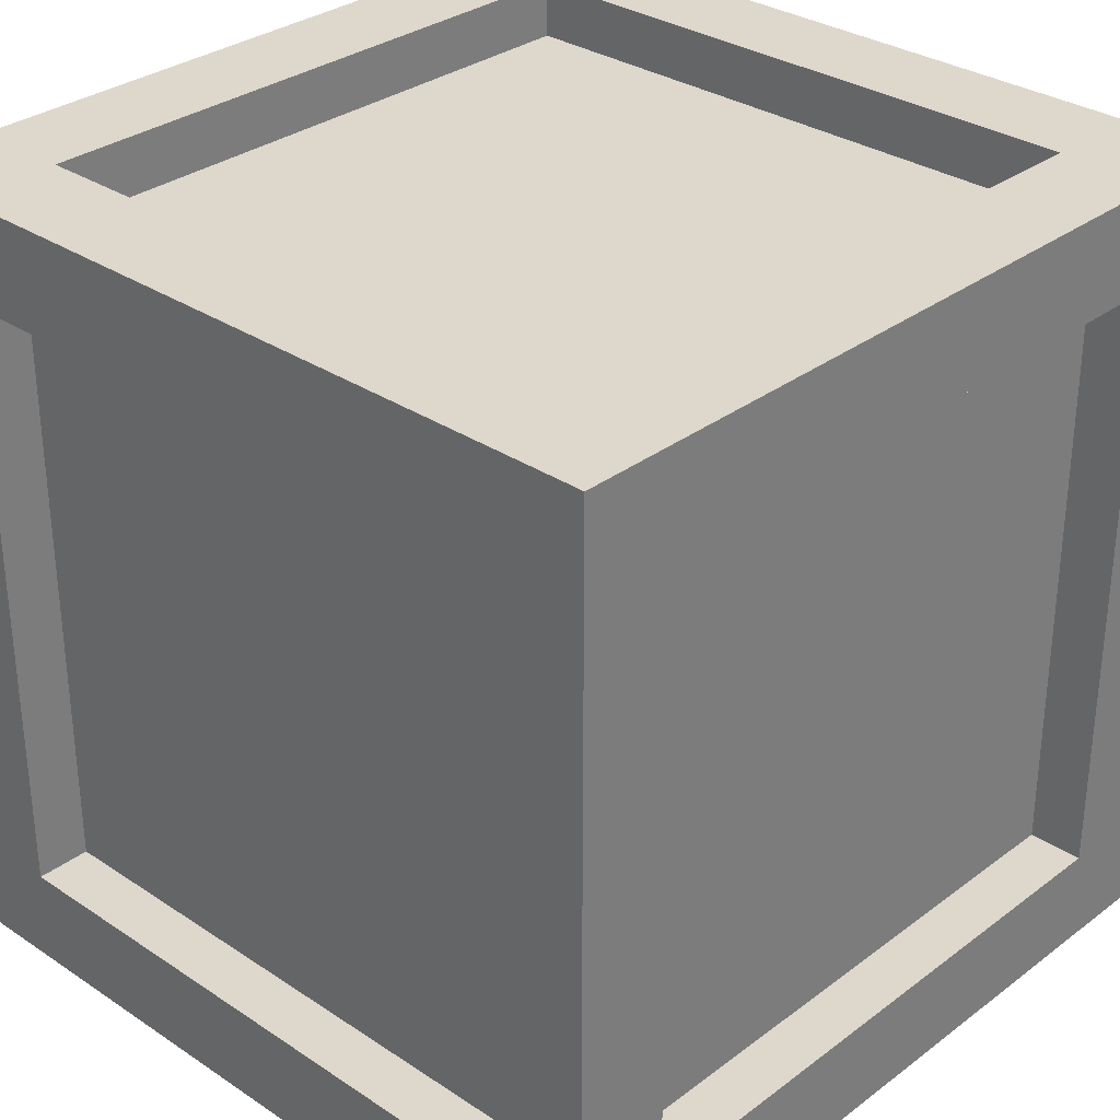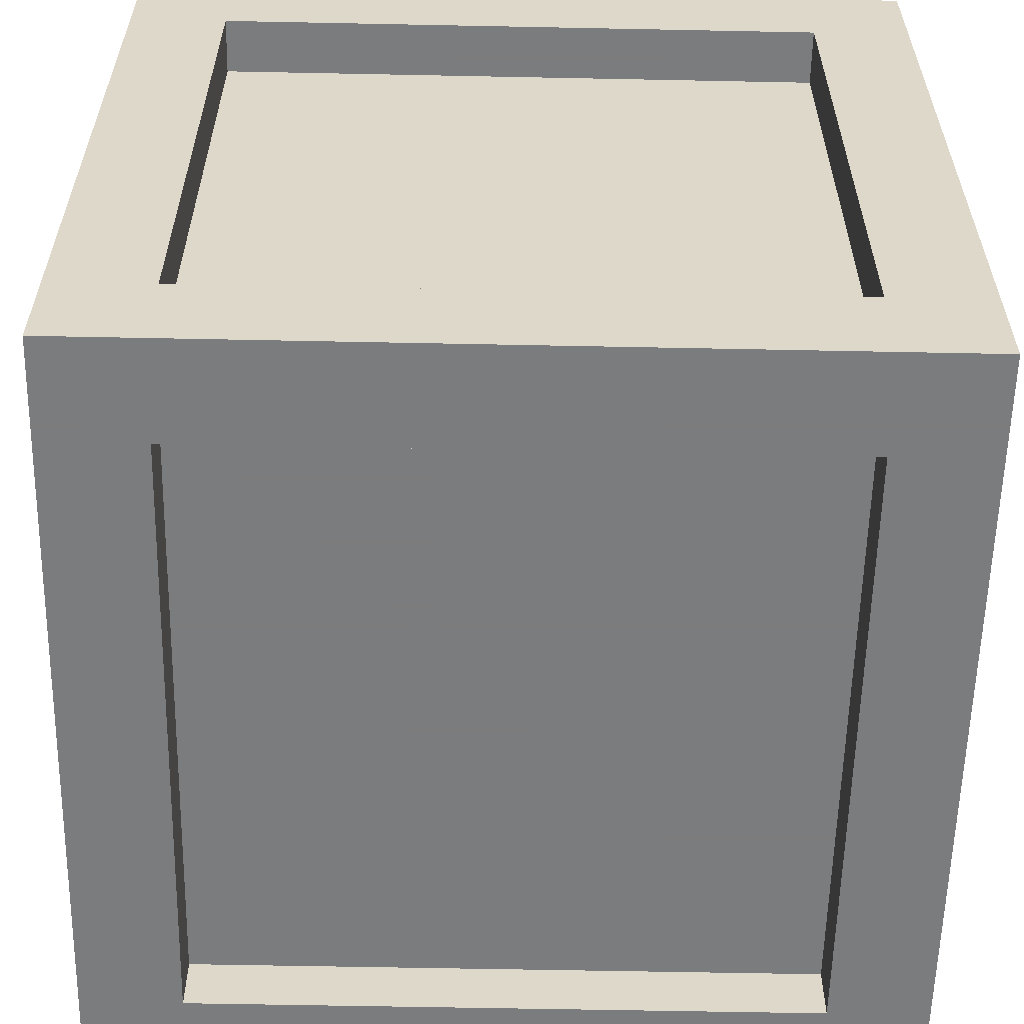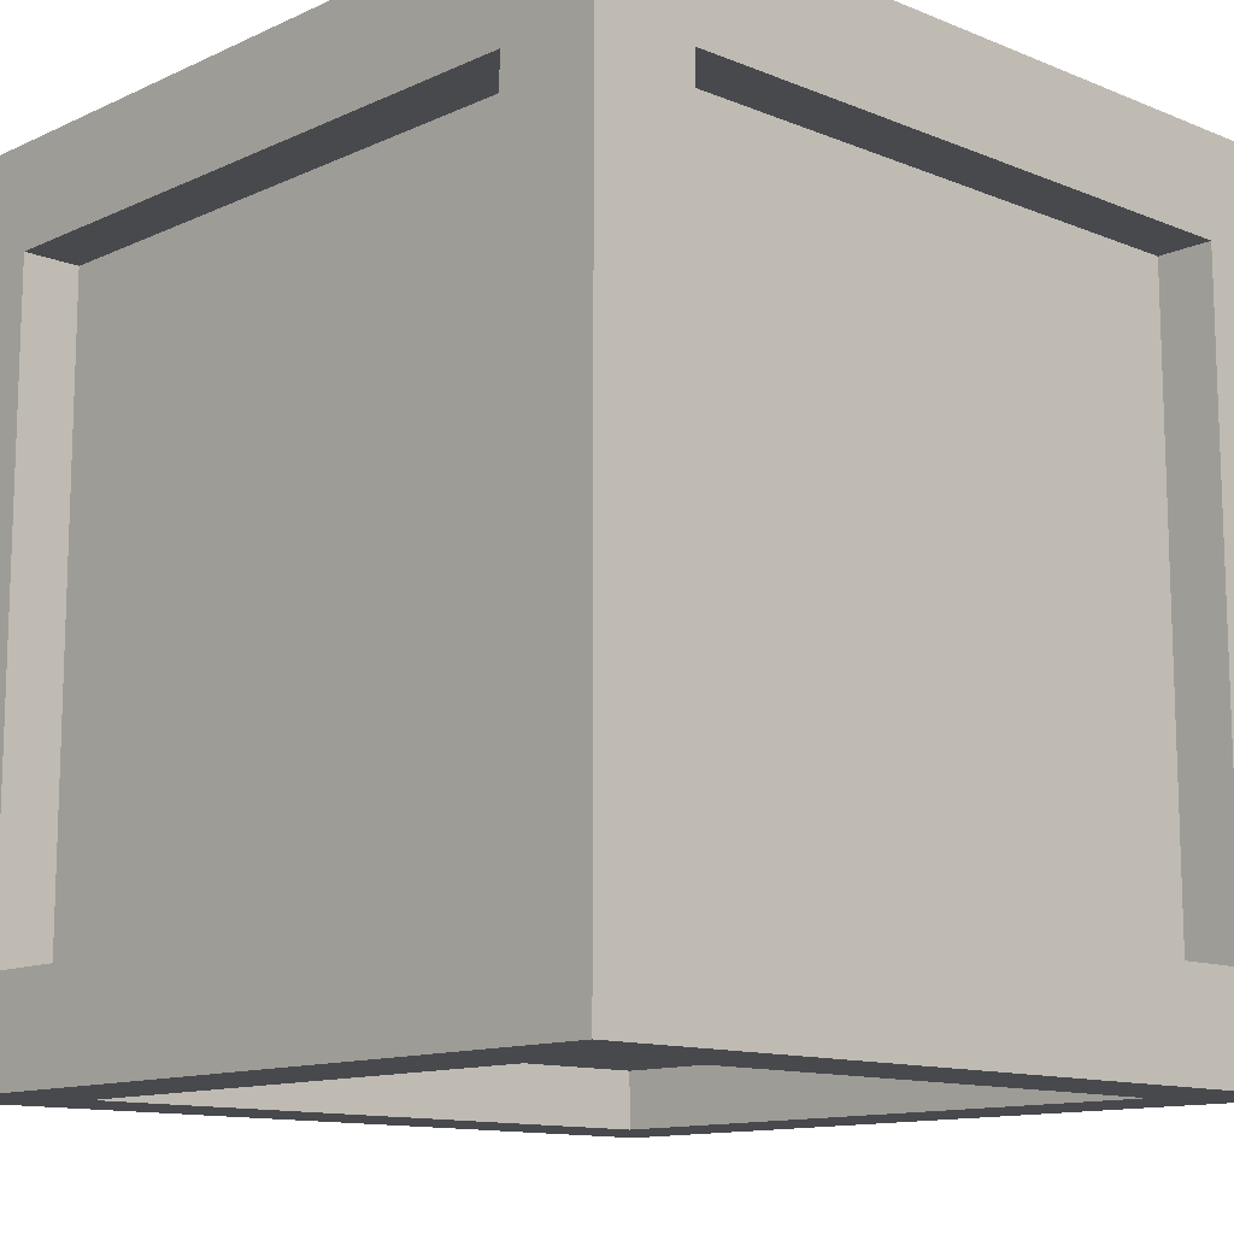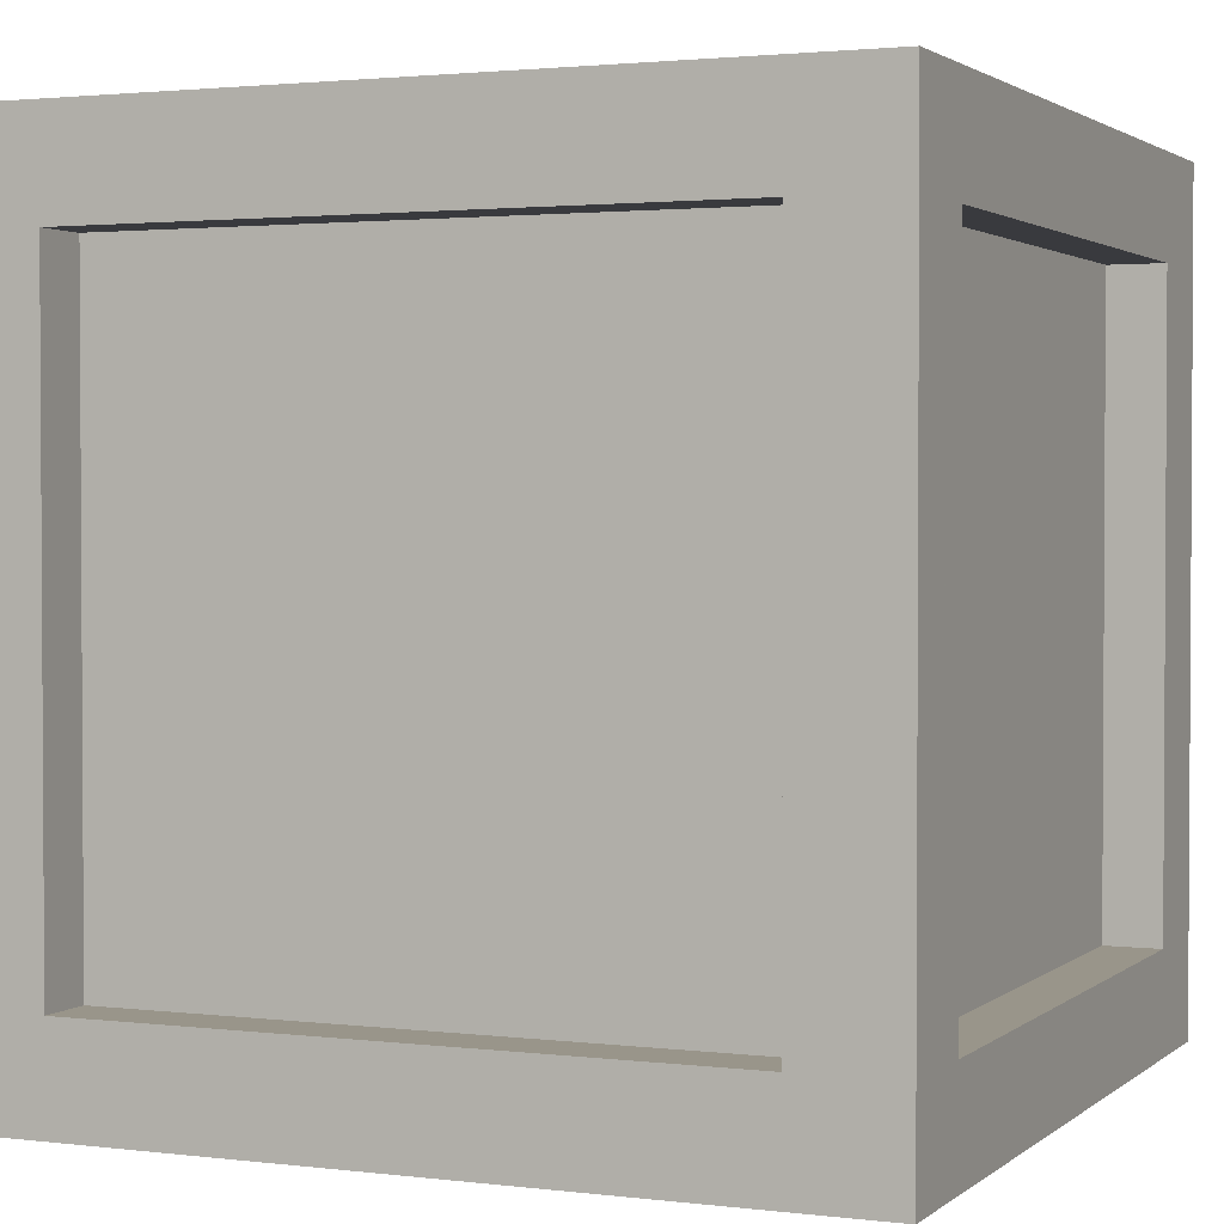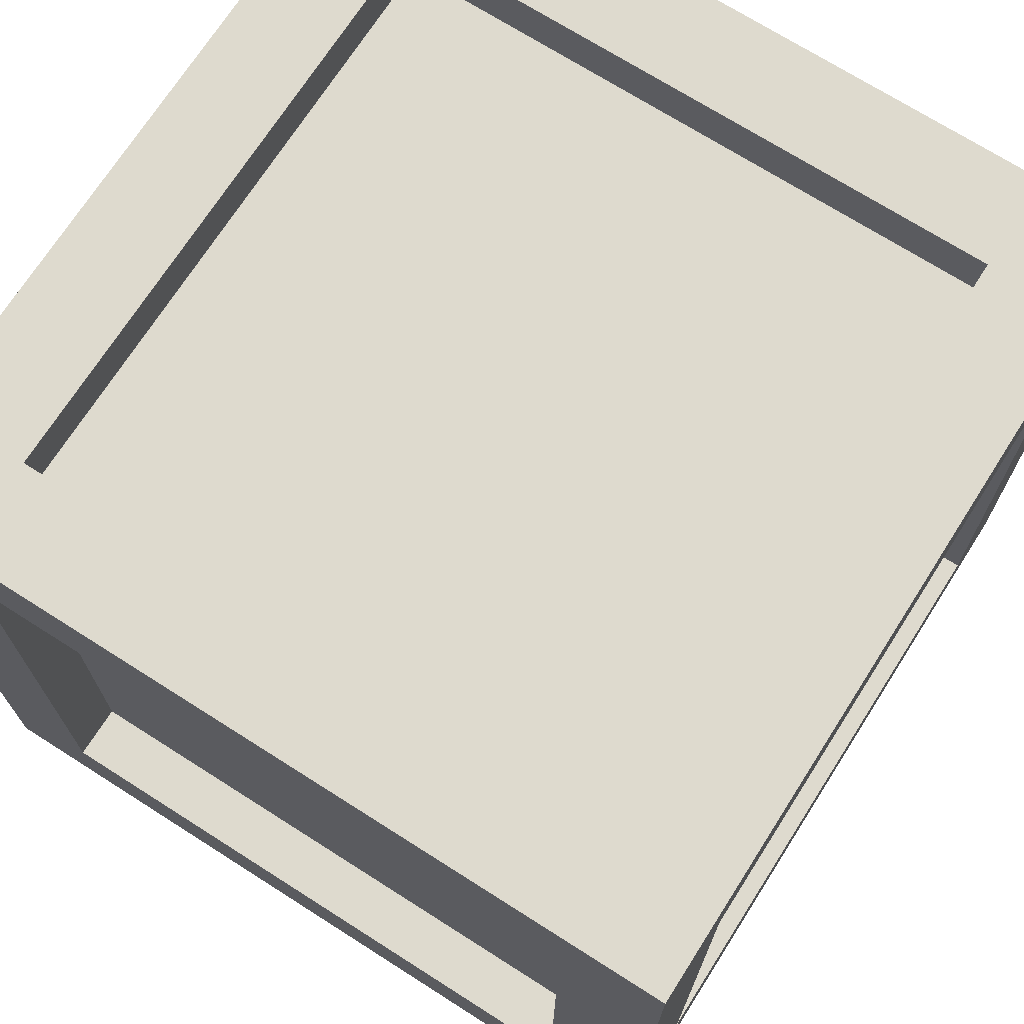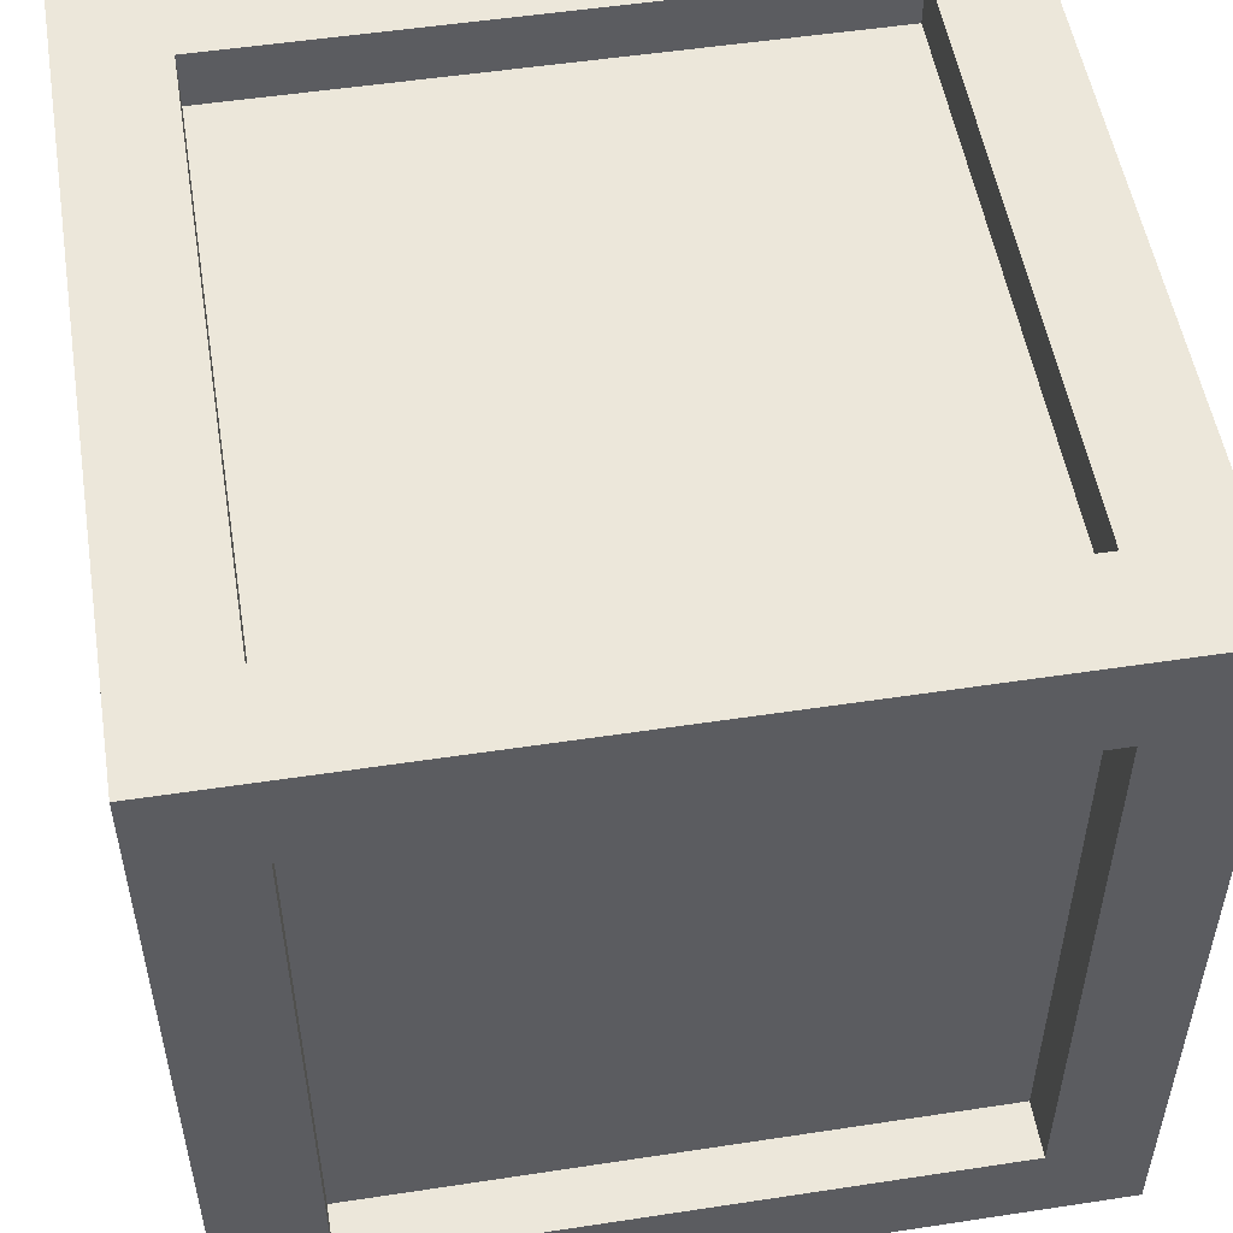
<metadata>
{"format":"obj","ext":"obj","renderer":"f3d","projection":"perspective","resolution":1024,"background":"white","views":[{"elev":31.4,"azim":-136.7,"up":"+Y"},{"elev":-58.7,"azim":-1.2,"up":"+Z"},{"elev":-12.4,"azim":-43.4,"up":"+Z"},{"elev":2.0,"azim":-66.5,"up":"+Y"},{"elev":71.1,"azim":-147.5,"up":"+Y"},{"elev":52.5,"azim":80.7,"up":"+Z"}]}
</metadata>
<code>
g DesertBox
v 0.2174 0.2479 -0.2174
v 0.2174 0.2479 0.2174
v -0.2174 0.2479 0.2174
v -0.2174 0.2479 -0.2174
v -0.2174 -0.2479 -0.2174
v -0.2174 -0.2479 0.2174
v 0.2174 -0.2479 0.2174
v 0.2174 -0.2479 -0.2174
v 0.2174 -0.2174 0.2479
v -0.2174 -0.2174 0.2479
v -0.2174 0.2174 0.2479
v 0.2174 0.2174 0.2479
v 0.2479 -0.2174 -0.2174
v 0.2479 -0.2174 0.2174
v 0.2479 0.2174 0.2174
v 0.2479 0.2174 -0.2174
v -0.2174 -0.2174 -0.2479
v 0.2174 -0.2174 -0.2479
v 0.2174 0.2174 -0.2479
v -0.2174 0.2174 -0.2479
v -0.2479 -0.2174 0.2174
v -0.2479 -0.2174 -0.2174
v -0.2479 0.2174 -0.2174
v -0.2479 0.2174 0.2174
v 0.2174 0.2174 -0.2875
v 0.2174 0.2174 -0.2479
v 0.2174 -0.2174 -0.2479
v 0.2174 -0.2174 -0.2875
v -0.2875 0.2875 0.2875
v -0.2875 -0.2875 0.2875
v -0.2875 -0.2174 0.2174
v -0.2875 0.2174 0.2174
v -0.2875 0.2875 -0.2875
v -0.2875 0.2174 -0.2174
v -0.2875 -0.2875 -0.2875
v -0.2875 -0.2174 -0.2174
v -0.2174 -0.2875 -0.2174
v -0.2174 -0.2479 -0.2174
v 0.2174 -0.2479 -0.2174
v 0.2174 -0.2875 -0.2174
v -0.2875 0.2875 -0.2875
v -0.2875 -0.2875 -0.2875
v -0.2174 -0.2174 -0.2875
v -0.2174 0.2174 -0.2875
v 0.2875 0.2875 -0.2875
v 0.2174 0.2174 -0.2875
v 0.2875 -0.2875 -0.2875
v 0.2174 -0.2174 -0.2875
v 0.2875 0.2174 -0.2174
v 0.2479 0.2174 -0.2174
v 0.2479 0.2174 0.2174
v 0.2875 0.2174 0.2174
v 0.2875 0.2875 -0.2875
v 0.2875 -0.2875 -0.2875
v 0.2875 -0.2174 -0.2174
v 0.2875 0.2174 -0.2174
v 0.2875 0.2875 0.2875
v 0.2875 0.2174 0.2174
v 0.2875 -0.2875 0.2875
v 0.2875 -0.2174 0.2174
v -0.2875 0.2174 -0.2174
v -0.2479 0.2174 -0.2174
v -0.2479 -0.2174 -0.2174
v -0.2875 -0.2174 -0.2174
v 0.2875 0.2875 0.2875
v 0.2875 -0.2875 0.2875
v 0.2174 -0.2174 0.2875
v 0.2174 0.2174 0.2875
v -0.2875 0.2875 0.2875
v -0.2174 0.2174 0.2875
v -0.2875 -0.2875 0.2875
v -0.2174 -0.2174 0.2875
v 0.2174 -0.2174 0.2875
v 0.2174 -0.2174 0.2479
v 0.2174 0.2174 0.2479
v 0.2174 0.2174 0.2875
v 0.2875 -0.2875 -0.2875
v -0.2875 -0.2875 -0.2875
v -0.2174 -0.2875 -0.2174
v 0.2174 -0.2875 -0.2174
v 0.2875 -0.2875 0.2875
v 0.2174 -0.2875 0.2174
v -0.2875 -0.2875 0.2875
v -0.2174 -0.2875 0.2174
v -0.2174 0.2174 -0.2875
v -0.2174 0.2174 -0.2479
v 0.2174 0.2174 -0.2479
v 0.2174 0.2174 -0.2875
v -0.2875 0.2875 -0.2875
v 0.2875 0.2875 -0.2875
v 0.2174 0.2875 -0.2174
v -0.2174 0.2875 -0.2174
v -0.2875 0.2875 0.2875
v -0.2174 0.2875 0.2174
v 0.2875 0.2875 0.2875
v 0.2174 0.2875 0.2174
v 0.2174 0.2174 0.2875
v 0.2174 0.2174 0.2479
v -0.2174 0.2174 0.2479
v -0.2174 0.2174 0.2875
v 0.2174 0.2875 -0.2174
v 0.2174 0.2479 -0.2174
v -0.2174 0.2479 -0.2174
v -0.2174 0.2875 -0.2174
v -0.2875 -0.2174 -0.2174
v -0.2479 -0.2174 -0.2174
v -0.2479 -0.2174 0.2174
v -0.2875 -0.2174 0.2174
v 0.2875 0.2174 0.2174
v 0.2479 0.2174 0.2174
v 0.2479 -0.2174 0.2174
v 0.2875 -0.2174 0.2174
v 0.2174 -0.2875 -0.2174
v 0.2174 -0.2479 -0.2174
v 0.2174 -0.2479 0.2174
v 0.2174 -0.2875 0.2174
v 0.2174 -0.2174 -0.2875
v 0.2174 -0.2174 -0.2479
v -0.2174 -0.2174 -0.2479
v -0.2174 -0.2174 -0.2875
v -0.2174 0.2174 0.2875
v -0.2174 0.2174 0.2479
v -0.2174 -0.2174 0.2479
v -0.2174 -0.2174 0.2875
v -0.2174 0.2875 -0.2174
v -0.2174 0.2479 -0.2174
v -0.2174 0.2479 0.2174
v -0.2174 0.2875 0.2174
v 0.2875 -0.2174 0.2174
v 0.2479 -0.2174 0.2174
v 0.2479 -0.2174 -0.2174
v 0.2875 -0.2174 -0.2174
v 0.2174 -0.2875 0.2174
v 0.2174 -0.2479 0.2174
v -0.2174 -0.2479 0.2174
v -0.2174 -0.2875 0.2174
v -0.2174 -0.2174 0.2875
v -0.2174 -0.2174 0.2479
v 0.2174 -0.2174 0.2479
v 0.2174 -0.2174 0.2875
v -0.2174 0.2875 0.2174
v -0.2174 0.2479 0.2174
v 0.2174 0.2479 0.2174
v 0.2174 0.2875 0.2174
v -0.2174 -0.2875 0.2174
v -0.2174 -0.2479 0.2174
v -0.2174 -0.2479 -0.2174
v -0.2174 -0.2875 -0.2174
v 0.2174 0.2875 0.2174
v 0.2174 0.2479 0.2174
v 0.2174 0.2479 -0.2174
v 0.2174 0.2875 -0.2174
v -0.2875 -0.2174 0.2174
v -0.2479 -0.2174 0.2174
v -0.2479 0.2174 0.2174
v -0.2875 0.2174 0.2174
v -0.2174 -0.2174 -0.2875
v -0.2174 -0.2174 -0.2479
v -0.2174 0.2174 -0.2479
v -0.2174 0.2174 -0.2875
v -0.2875 0.2174 0.2174
v -0.2479 0.2174 0.2174
v -0.2479 0.2174 -0.2174
v -0.2875 0.2174 -0.2174
v 0.2875 -0.2174 -0.2174
v 0.2479 -0.2174 -0.2174
v 0.2479 0.2174 -0.2174
v 0.2875 0.2174 -0.2174
g DesertBox_0
f 3 2 1
f 4 3 1
f 7 6 5
f 8 7 5
f 11 10 9
f 12 11 9
f 15 14 13
f 16 15 13
f 19 18 17
f 20 19 17
f 23 22 21
f 24 23 21
f 27 26 25
f 28 27 25
f 31 30 29
f 32 31 29
f 32 29 33
f 34 32 33
f 34 33 35
f 36 34 35
f 36 35 30
f 31 36 30
f 39 38 37
f 40 39 37
f 43 42 41
f 44 43 41
f 44 41 45
f 46 44 45
f 46 45 47
f 48 46 47
f 48 47 42
f 43 48 42
f 51 50 49
f 52 51 49
f 55 54 53
f 56 55 53
f 56 53 57
f 58 56 57
f 58 57 59
f 60 58 59
f 60 59 54
f 55 60 54
f 63 62 61
f 64 63 61
f 67 66 65
f 68 67 65
f 68 65 69
f 70 68 69
f 70 69 71
f 72 70 71
f 72 71 66
f 67 72 66
f 75 74 73
f 76 75 73
f 79 78 77
f 80 79 77
f 80 77 81
f 82 80 81
f 82 81 83
f 84 82 83
f 84 83 78
f 79 84 78
f 87 86 85
f 88 87 85
f 91 90 89
f 92 91 89
f 92 89 93
f 94 92 93
f 94 93 95
f 96 94 95
f 96 95 90
f 91 96 90
f 99 98 97
f 100 99 97
f 103 102 101
f 104 103 101
f 107 106 105
f 108 107 105
f 111 110 109
f 112 111 109
f 115 114 113
f 116 115 113
f 119 118 117
f 120 119 117
f 123 122 121
f 124 123 121
f 127 126 125
f 128 127 125
f 131 130 129
f 132 131 129
f 135 134 133
f 136 135 133
f 139 138 137
f 140 139 137
f 143 142 141
f 144 143 141
f 147 146 145
f 148 147 145
f 151 150 149
f 152 151 149
f 155 154 153
f 156 155 153
f 159 158 157
f 160 159 157
f 163 162 161
f 164 163 161
f 167 166 165
f 168 167 165

</code>
